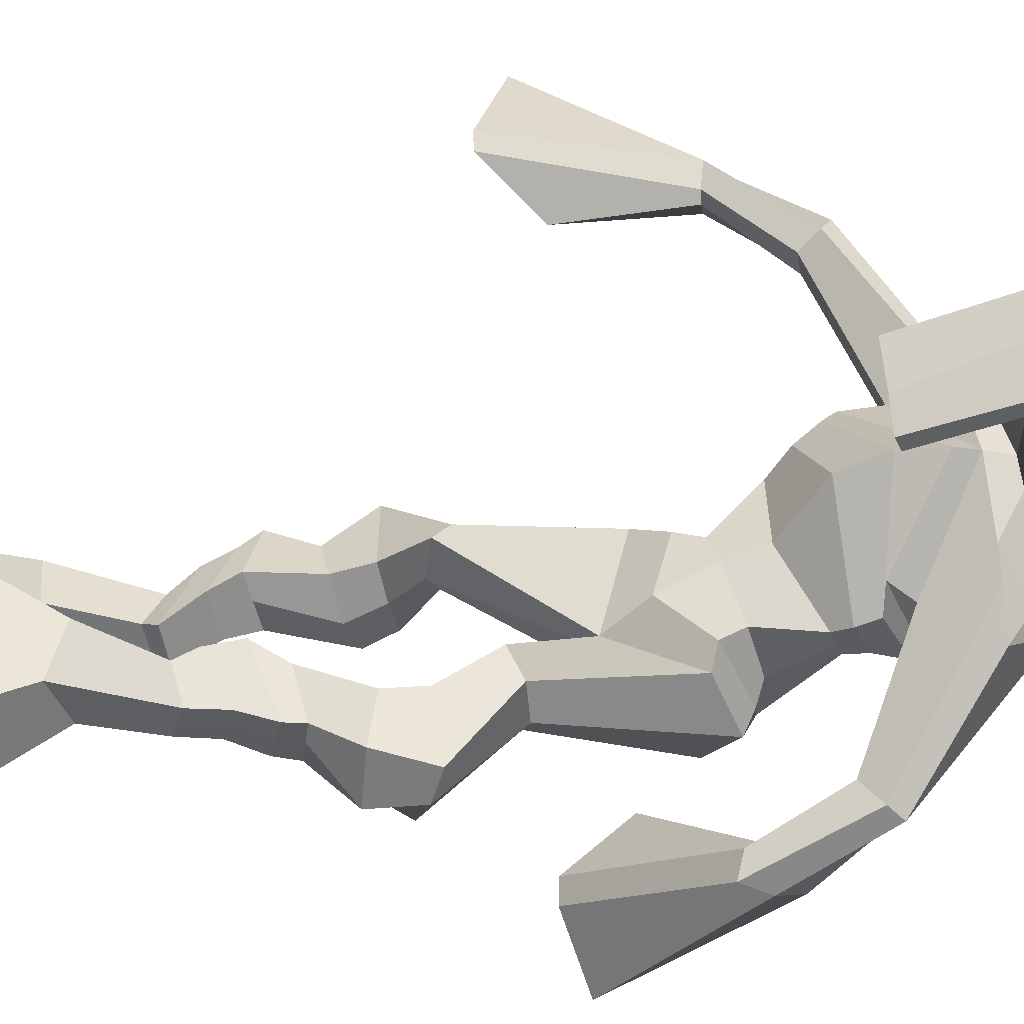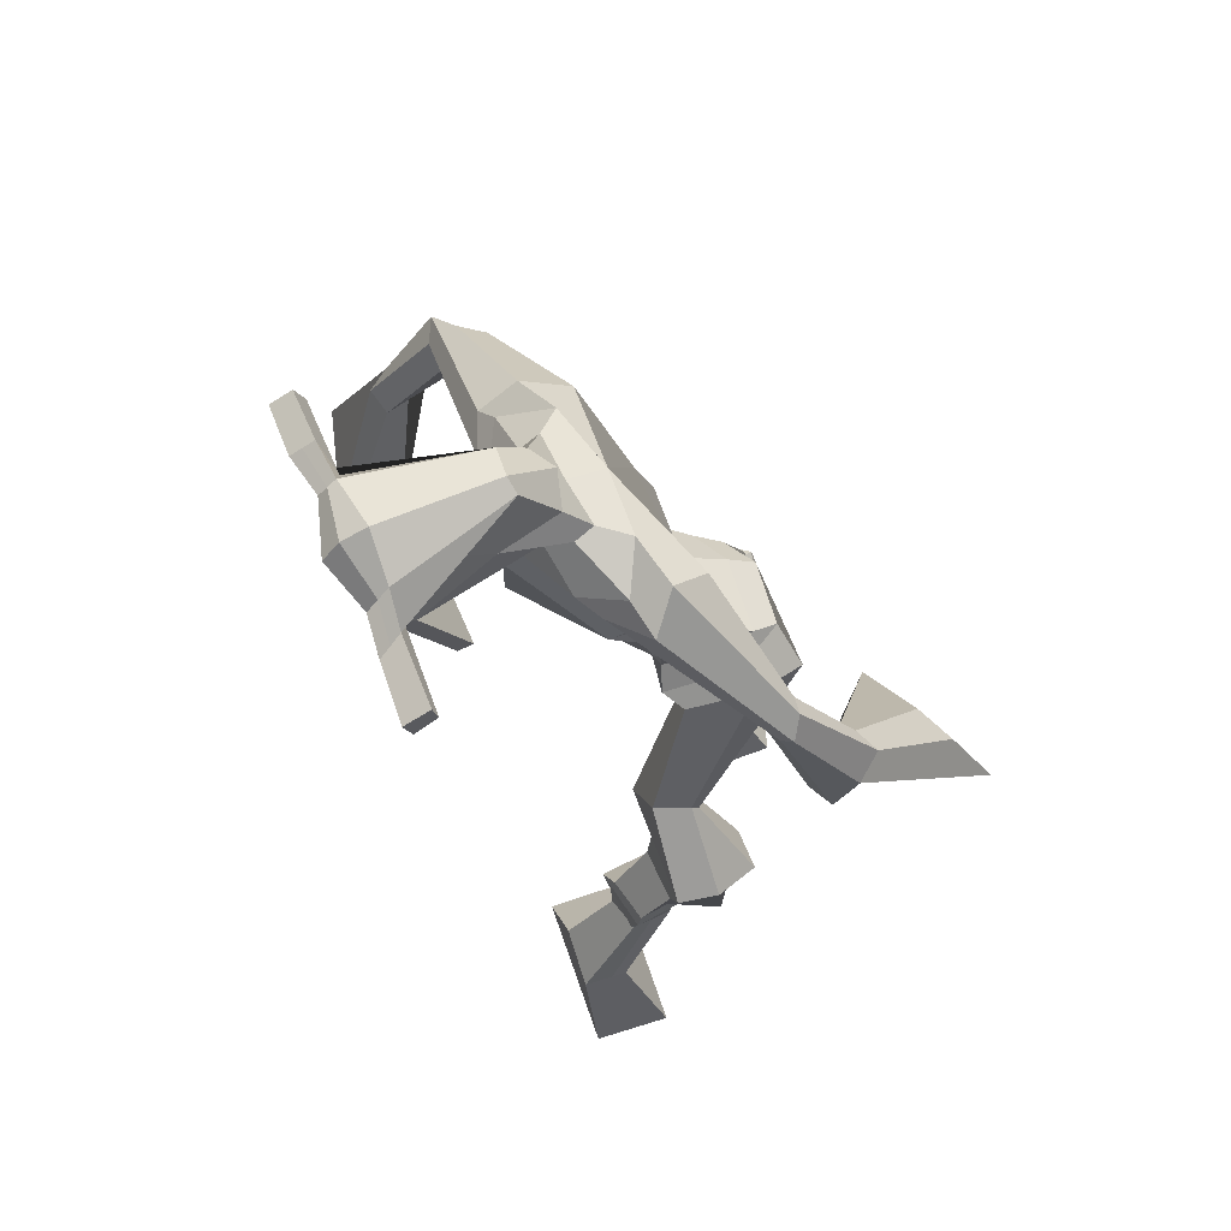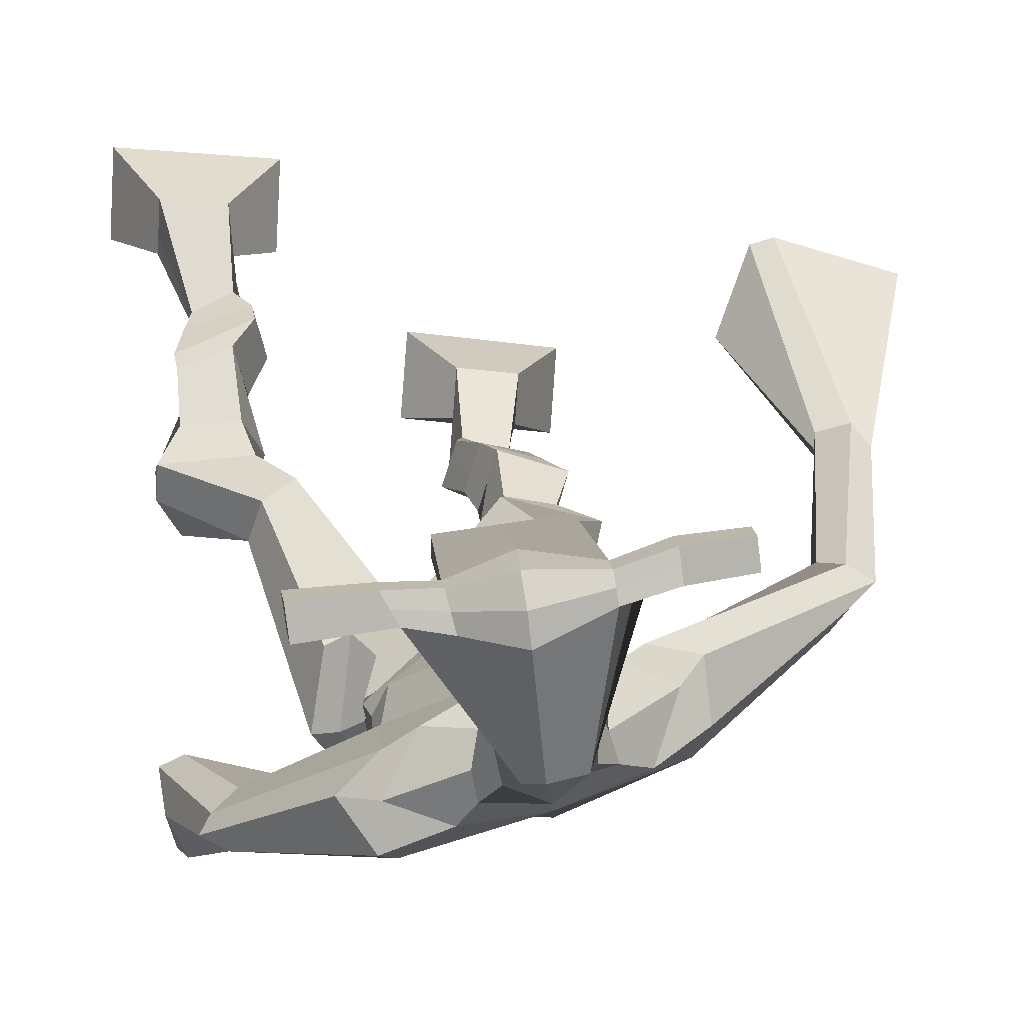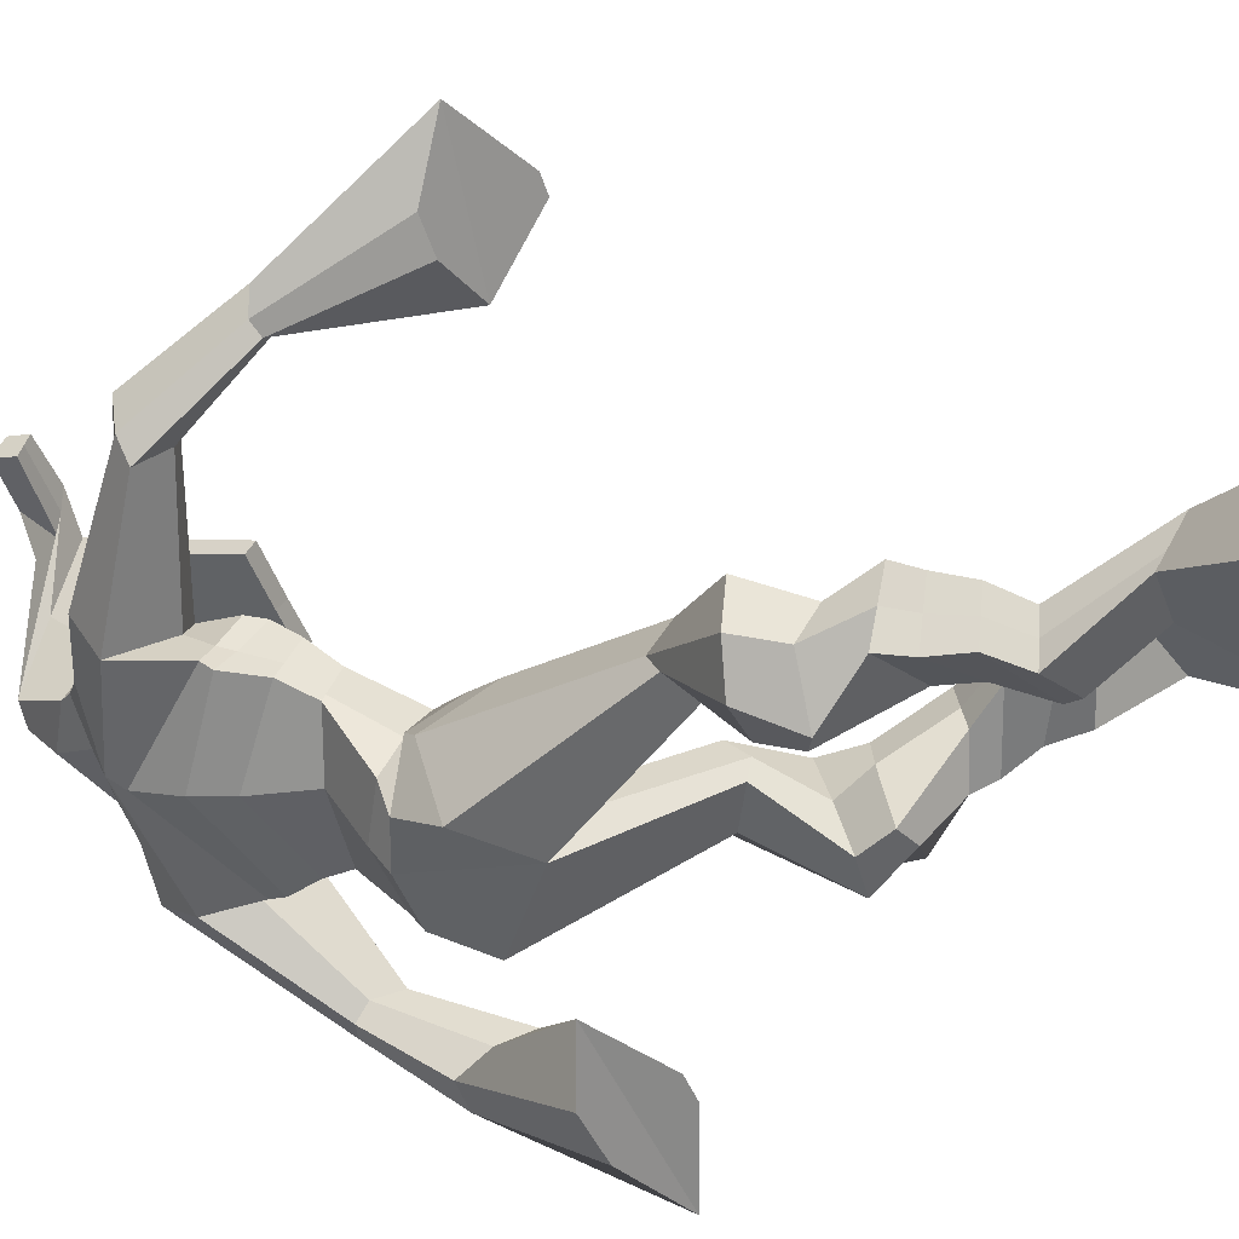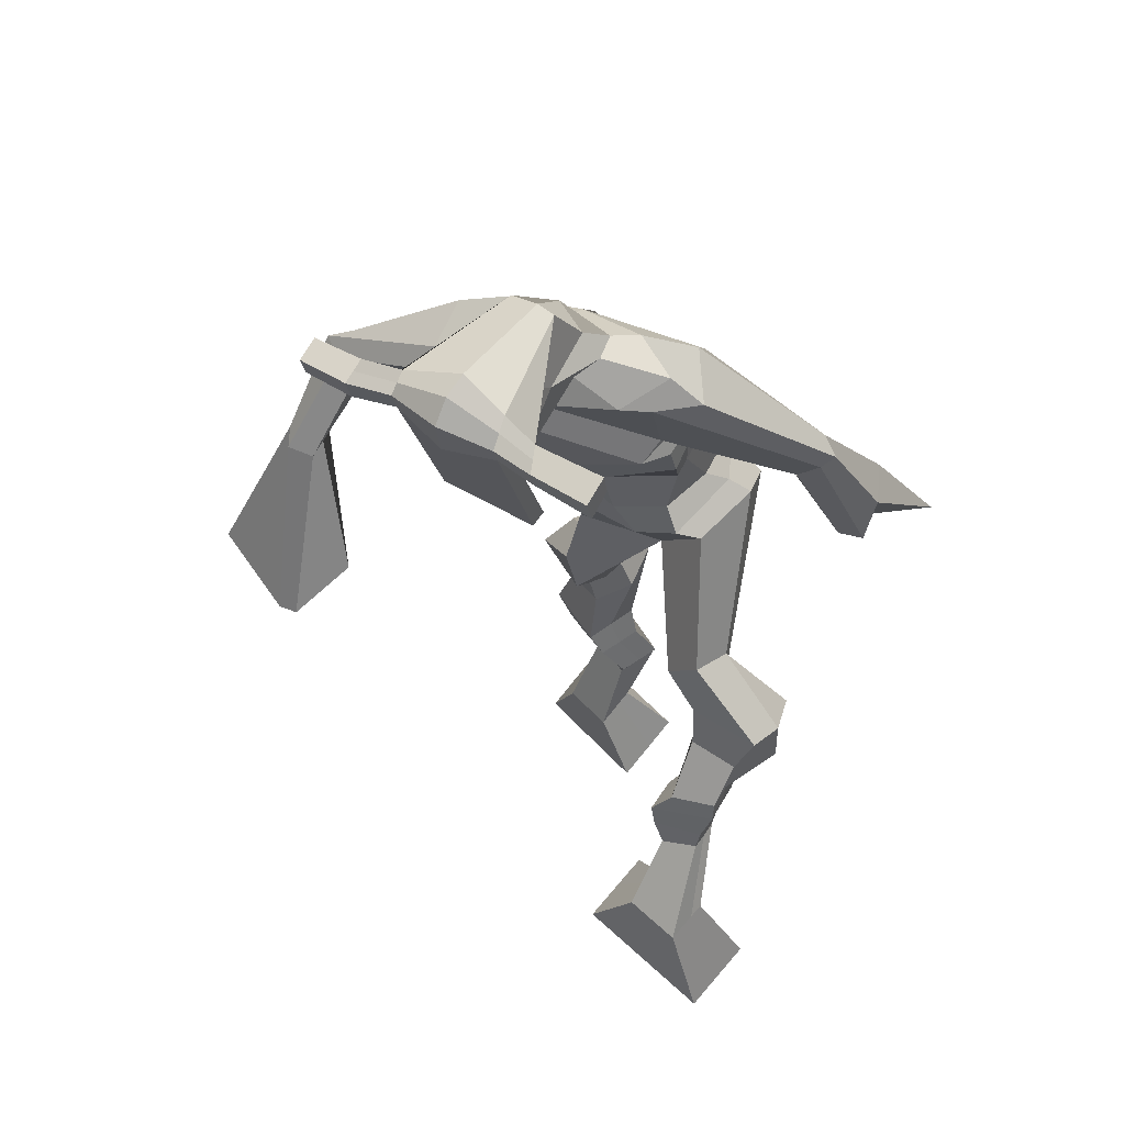
<metadata>
{"format":"obj","ext":"obj","renderer":"f3d","projection":"perspective","resolution":1024,"background":"white","views":[{"elev":48.0,"azim":86.4,"up":"+Z"},{"elev":65.9,"azim":70.9,"up":"+Y"},{"elev":34.2,"azim":170.3,"up":"+Z"},{"elev":-46.5,"azim":-70.3,"up":"+Z"},{"elev":47.8,"azim":37.8,"up":"+Y"}]}
</metadata>
<code>
o monstruo
v 0.2311 -0.2597 -0.5733
v 0.2871 -0.34 -0.6178
v 0.2204 -0.2954 -0.5217
v 0.2679 -0.4035 -0.5275
v 0.1514 -0.2615 -0.5925
v 0.08682 -0.363 -0.6765
v 0.1405 -0.2982 -0.5406
v 0.0676 -0.4264 -0.5862
v 0.2514 -0.1733 -0.6141
v 0.2303 -0.1853 -0.5554
v 0.1979 -0.1478 -0.627
v 0.177 -0.1587 -0.5685
v 0.2618 -0.1537 -0.6045
v 0.2409 -0.1651 -0.546
v 0.1822 -0.1029 -0.601
v 0.1602 -0.1173 -0.5409
v 0.2424 -0.09491 -0.5757
v 0.2205 -0.1093 -0.5157
v 0.1746 -0.05354 -0.5974
v 0.1478 -0.07294 -0.5249
v 0.2331 -0.0482 -0.5737
v 0.2064 -0.0676 -0.5012
v 0.152 -0.01676 -0.6015
v 0.1233 -0.04412 -0.5259
v 0.2329 0.06247 -0.6152
v 0.2147 0.02928 -0.5026
v 0.2058 0.05059 -0.6284
v 0.1499 0.02059 -0.5279
v 0.2183 0.1066 -0.6032
v 0.2149 0.084 -0.4857
v 0.1567 0.11 -0.6161
v 0.1092 0.09137 -0.5084
v 0.2553 0.1534 -0.491
v 0.2373 0.1455 -0.4237
v 0.2029 0.1836 -0.5054
v 0.2007 0.1692 -0.4443
v 0.3627 0.3475 -0.5421
v 0.3733 0.3205 -0.4429
v 0.2874 0.4188 -0.5415
v 0.2735 0.3597 -0.3835
v 0.508 -0.197 -0.2798
v 0.4422 -0.2715 -0.3209
v 0.4998 -0.2205 -0.2221
v 0.4285 -0.3147 -0.2184
v 0.5866 -0.219 -0.2804
v 0.6375 -0.3485 -0.3273
v 0.5786 -0.2441 -0.2215
v 0.6238 -0.3917 -0.2247
v 0.4919 -0.1483 -0.3462
v 0.5064 -0.1264 -0.2876
v 0.5454 -0.1301 -0.3616
v 0.5561 -0.1144 -0.3031
v 0.4759 -0.1141 -0.3504
v 0.4876 -0.09824 -0.2908
v 0.5556 -0.07837 -0.3567
v 0.5684 -0.06434 -0.294
v 0.4756 -0.06324 -0.3426
v 0.4884 -0.04921 -0.2799
v 0.5666 -0.03204 -0.3746
v 0.5838 -0.0169 -0.2983
v 0.503 -0.01976 -0.3634
v 0.5186 -0.004637 -0.2868
v 0.5659 0.000289 -0.386
v 0.5828 0.009652 -0.3029
v 0.5206 0.06183 -0.4501
v 0.5187 0.0808 -0.3333
v 0.5481 0.04718 -0.4525
v 0.5866 0.06592 -0.342
v 0.5392 0.1077 -0.4555
v 0.5091 0.1349 -0.3447
v 0.5958 0.112 -0.4578
v 0.6179 0.1429 -0.3403
v 0.4737 0.1907 -0.3899
v 0.4733 0.213 -0.3278
v 0.5266 0.218 -0.4004
v 0.5122 0.2315 -0.3411
v 0.4602 0.4263 -0.5545
v 0.4701 0.4292 -0.3953
v 0.2926 0.774 -0.3575
v 0.3233 0.721 -0.229
v 0.1445 0.7077 -0.3658
v 0.1962 0.6431 -0.2884
v 0.4366 0.7358 -0.4275
v 0.4382 0.6455 -0.3346
v 0.194 0.7622 -0.3288
v 0.2208 0.7121 -0.2366
v 0.1354 0.7439 -0.3002
v 0.1912 0.6957 -0.2311
v -0.0146 0.6103 -0.3055
v -0.008567 0.5698 -0.2488
v -0.02975 0.6219 -0.2704
v -0.02973 0.5984 -0.2335
v -0.05652 0.4682 -0.2292
v -0.03034 0.4599 -0.168
v -0.07591 0.4746 -0.2222
v -0.06547 0.4659 -0.1565
v -0.04253 0.3076 -0.1681
v -0.01909 0.2097 -0.08892
v -0.091 0.3082 -0.1564
v -0.04532 0.2099 -0.08275
v 0.3866 0.7811 -0.3573
v 0.4119 0.7276 -0.2763
v 0.4615 0.7899 -0.375
v 0.4487 0.7294 -0.2981
v 0.5688 0.6236 -0.4884
v 0.5753 0.573 -0.4526
v 0.5923 0.6298 -0.4858
v 0.6055 0.6006 -0.4587
v 0.5984 0.5298 -0.561
v 0.622 0.4527 -0.4991
v 0.6286 0.5234 -0.5788
v 0.6497 0.443 -0.5196
v 0.5482 0.3868 -0.6773
v 0.5072 0.2701 -0.6957
v 0.5946 0.3687 -0.7083
v 0.5433 0.2669 -0.7017
v 0.3354 0.8952 -0.0742
v 0.3387 0.8556 -0.01673
v 0.2538 0.8656 -0.05926
v 0.255 0.8428 -0.03526
v 0.395 0.8621 -0.07566
v 0.4012 0.8312 -0.04549
v 0.3948 0.7584 -0.09879
v 0.3297 0.7634 -0.0924
v 0.2541 0.7499 -0.09335
v 0.2588 0.8137 -0.274
v 0.348 0.8156 -0.2855
v 0.3055 0.8389 -0.294
v 0.401 0.8102 -0.0526
v 0.2529 0.8145 -0.04574
v 0.3407 0.8731 -0.2386
v 0.3201 0.8841 -0.2327
v 0.3332 0.8044 -0.03112
v 0.2784 0.8747 -0.2337
v 0.1259 0.8555 -0.04536
v 0.1278 0.8421 -0.01535
v 0.1257 0.8132 -0.02539
v 0.1235 0.8227 -0.05792
v 0.5381 0.848 -0.0775
v 0.5403 0.8312 -0.04273
v 0.5399 0.8004 -0.05314
v 0.5382 0.8201 -0.08359
v 0.2388 0.5254 -0.3916
v 0.3216 0.5554 -0.4188
v 0.4385 0.573 -0.4134
v 0.4437 0.5562 -0.3698
v 0.3377 0.5066 -0.3457
v 0.2453 0.5086 -0.3454
v 0.2093 0.5621 -0.3764
v 0.4486 0.5795 -0.3582
v 0.22 0.5404 -0.3198
v 0.3007 0.6324 -0.4228
v 0.4361 0.6057 -0.4176
v 0.3268 0.5646 -0.2512
v 0.4579 0.8052 -0.0511
v 0.4582 0.8297 -0.04283
v 0.4418 0.8448 -0.07313
v 0.423 0.8264 -0.08082
v 0.1948 0.8556 -0.05147
v 0.1969 0.8411 -0.0189
v 0.1946 0.8098 -0.02979
v 0.2308 0.8281 -0.06562
v 0.324 0.6137 -0.1364
v 0.3175 0.6228 -0.156
v 0.2432 0.6236 -0.1508
v 0.3833 0.621 -0.1611
v 0.3821 0.6117 -0.1411
v 0.2461 0.6143 -0.131
v 0.3109 0.7626 -0.2533
v 0.2333 0.7897 -0.2968
v 0.3549 0.7638 -0.2591
v 0.2666 0.7518 -0.2471
v 0.3681 0.7998 -0.3159
v 0.3029 0.798 -0.3039
v 0.1769 0.607 -0.3822
v 0.4435 0.6102 -0.3509
v 0.2097 0.5721 -0.2943
v 0.2913 0.6841 -0.4148
v 0.4447 0.6462 -0.4217
v 0.3289 0.6262 -0.2167
v 0.171 0.6201 -0.3713
v 0.4259 0.6125 -0.3114
v 0.1913 0.5909 -0.3001
v 0.2871 0.7442 -0.3911
v 0.4416 0.6643 -0.4217
v 0.3284 0.6877 -0.2172
v 0.3303 0.5112 -0.4984
v 0.4309 0.5105 -0.4958
v 0.3499 0.4492 -0.3557
v 0.2715 0.4797 -0.4752
v 0.4209 0.4726 -0.3816
v 0.3021 0.4408 -0.3711
v 0.07789 -0.3925 -0.6345
v 0.2275 -0.2712 -0.5562
v 0.1478 -0.2736 -0.5753
v 0.2782 -0.3695 -0.5758
v 0.2404 -0.1789 -0.5844
v 0.1871 -0.1533 -0.5974
v 0.2512 -0.1593 -0.5751
v 0.1712 -0.1101 -0.5709
v 0.2315 -0.1021 -0.5457
v 0.1612 -0.06324 -0.5612
v 0.2198 -0.0579 -0.5375
v 0.1376 -0.03044 -0.5637
v 0.2479 0.04317 -0.5513
v 0.1296 0.04102 -0.5929
v 0.2281 0.09461 -0.5428
v 0.1222 0.102 -0.5644
v 0.2551 0.1366 -0.472
v 0.1954 0.1944 -0.4892
v 0.3669 0.335 -0.4839
v 0.2502 0.4349 -0.4553
v 0.6311 -0.3686 -0.2796
v 0.5055 -0.2043 -0.2608
v 0.5839 -0.2273 -0.2609
v 0.4358 -0.2916 -0.2733
v 0.4998 -0.1367 -0.3165
v 0.5515 -0.1222 -0.3315
v 0.4821 -0.106 -0.3203
v 0.562 -0.07136 -0.3254
v 0.482 -0.05622 -0.3113
v 0.5752 -0.02447 -0.3364
v 0.5108 -0.0122 -0.3251
v 0.5744 0.004971 -0.3445
v 0.4944 0.07092 -0.3875
v 0.6174 0.05808 -0.4042
v 0.5133 0.1192 -0.4023
v 0.6209 0.1279 -0.3973
v 0.4663 0.1828 -0.3664
v 0.5294 0.2356 -0.3886
v 0.4909 0.4651 -0.4808
v 0.1792 0.6447 -0.3194
v 0.4328 0.697 -0.3884
v 0.1629 0.726 -0.2626
v 0.1342 0.6985 -0.2499
v -0.002022 0.5751 -0.2769
v -0.05664 0.6146 -0.2464
v -0.04031 0.4627 -0.1998
v -0.08684 0.4713 -0.1844
v 0.03286 0.2863 -0.1532
v -0.17 0.256 -0.1131
v 0.454 0.7682 -0.3275
v 0.4942 0.7332 -0.3446
v 0.5505 0.6013 -0.4788
v 0.6197 0.6195 -0.4697
v 0.6032 0.4924 -0.5257
v 0.6477 0.4848 -0.5518
v 0.4689 0.3578 -0.6373
v 0.6334 0.2987 -0.7542
v 0.3378 0.8852 -0.03942
v 0.2544 0.8542 -0.04726
v 0.3981 0.8466 -0.06058
v 0.3621 0.7915 -0.2045
v 0.2687 0.7791 -0.2005
v 0.3721 0.8416 -0.1457
v 0.2645 0.8447 -0.1398
v 0.1268 0.8488 -0.03036
v 0.1246 0.818 -0.04165
v 0.5392 0.8396 -0.06011
v 0.5391 0.8102 -0.06836
v 0.4402 0.5648 -0.3951
v 0.2398 0.5222 -0.3829
v 0.4413 0.5946 -0.3933
v 0.2133 0.5542 -0.356
v 0.4404 0.8158 -0.06596
v 0.45 0.8373 -0.05798
v 0.2127 0.8189 -0.04771
v 0.1959 0.8484 -0.03518
v 0.2399 0.7691 -0.272
v 0.3718 0.782 -0.2908
v 0.4425 0.6331 -0.396
v 0.192 0.5929 -0.3475
v 0.4421 0.6536 -0.4001
v 0.1805 0.6104 -0.3454
v 0.2762 0.4566 -0.4265
v 0.437 0.4925 -0.4487
v 0.3357 0.4886 -0.5351
v 0.4231 0.4903 -0.5306
v 0.3637 0.3772 -0.3901
v 0.2897 0.4727 -0.51
v 0.4428 0.4386 -0.3749
v 0.2945 0.4035 -0.368
v 0.4621 0.4814 -0.4683
v 0.2629 0.4512 -0.435
f 1 5 11 9
f 4 3 7 8
f 193 195 5 6
f 193 196 4 8
f 196 194 3 4
f 6 5 1 2
f 198 12 16 200
f 7 3 10 12
f 195 7 12 198
f 194 1 9 197
f 200 16 20 202
f 12 10 14 16
f 9 11 15 13
f 197 9 13 199
f 20 18 22 24
f 16 14 18 20
f 13 15 19 17
f 199 13 17 201
f 21 23 27 25
f 17 19 23 21
f 201 17 21 203
f 202 20 24 204
f 206 28 32 208
f 203 21 25 205
f 204 24 28 206
f 24 22 26 28
f 29 31 35 33
f 28 26 30 32
f 25 27 31 29
f 205 25 29 207
f 209 33 37 211
f 207 29 33 209
f 208 32 36 210
f 32 30 34 36
f 185 184 79 83
f 210 36 40 212
f 36 34 38 40
f 33 35 39 37
f 41 49 51 45
f 44 48 47 43
f 213 46 45 215
f 213 48 44 216
f 216 44 43 214
f 46 42 41 45
f 218 220 56 52
f 47 52 50 43
f 215 218 52 47
f 214 217 49 41
f 220 222 60 56
f 52 56 54 50
f 49 53 55 51
f 217 219 53 49
f 60 64 62 58
f 56 60 58 54
f 53 57 59 55
f 219 221 57 53
f 61 65 67 63
f 57 61 63 59
f 221 223 61 57
f 222 224 64 60
f 226 228 72 68
f 223 225 65 61
f 224 226 68 64
f 64 68 66 62
f 69 73 75 71
f 68 72 70 66
f 65 69 71 67
f 225 227 69 65
f 229 211 37 73
f 227 229 73 69
f 228 230 76 72
f 72 76 74 70
f 184 181 81 79
f 230 231 78 76
f 76 78 38 74
f 73 37 77 75
f 268 159 135 257
f 133 129 122 118
f 186 182 84 80
f 274 183 82 232
f 273 185 83 233
f 183 186 80 82
f 234 235 88 86
f 82 88 92 90
f 82 80 86 88
f 79 81 87 85
f 90 92 96 94
f 235 87 91 237
f 232 82 90 236
f 87 81 89 91
f 95 93 97 99
f 236 90 94 238
f 91 89 93 95
f 237 91 95 239
f 240 98 100 241
f 239 95 99 241
f 94 96 100 98
f 238 94 98 240
f 242 102 104 243
f 83 79 101 103
f 80 84 104 102
f 104 84 106 108
f 108 106 110 112
f 83 103 107 105
f 233 83 105 244
f 243 104 108 245
f 109 111 115 113
f 245 108 112 247
f 105 107 111 109
f 244 105 109 246
f 248 113 115 249
f 246 109 113 248
f 112 110 114 116
f 247 112 116 249
f 250 117 119 251
f 250 118 122 252
f 156 155 141 140
f 131 132 117 121
f 132 134 119 117
f 130 133 118 120
f 172 169 124 125
f 174 170 126 128
f 173 174 128 127
f 270 173 127 253
f 169 171 123 124
f 269 172 125 254
f 129 133 163 167
f 128 126 134 132
f 127 128 132 131
f 253 127 131 255
f 130 125 165 168
f 254 125 130 256
f 258 137 136 257
f 161 160 136 137
f 267 161 137 258
f 159 162 138 135
f 260 142 139 259
f 158 157 139 142
f 266 156 140 259
f 265 158 142 260
f 192 189 147 148
f 276 188 145 261
f 275 192 148 262
f 189 191 146 147
f 187 190 143 144
f 188 187 144 145
f 148 147 154 151
f 261 145 153 263
f 262 148 151 264
f 147 146 150 154
f 144 143 149 152
f 145 144 152 153
f 255 131 158 265
f 252 122 156 266
f 131 121 157 158
f 122 129 155 156
f 119 134 162 159
f 256 130 161 267
f 130 120 160 161
f 251 119 159 268
f 165 164 163 168
f 164 166 167 163
f 133 130 168 163
f 123 129 167 166
f 124 123 166 164
f 125 124 164 165
f 234 86 172 269
f 80 102 171 169
f 242 101 173 270
f 101 79 174 173
f 79 85 170 174
f 86 80 169 172
f 151 154 180 177
f 263 153 179 271
f 264 151 177 272
f 154 150 176 180
f 152 149 175 178
f 153 152 178 179
f 177 180 186 183
f 271 179 185 273
f 272 177 183 274
f 180 176 182 186
f 178 175 181 184
f 179 178 184 185
f 278 277 187 188
f 277 280 190 187
f 279 281 191 189
f 284 282 192 275
f 283 278 188 276
f 282 279 189 192
f 281 283 276 191
f 280 284 275 190
f 175 272 274 181
f 176 271 273 182
f 149 264 272 175
f 150 263 271 176
f 102 242 270 171
f 85 234 269 170
f 120 251 268 160
f 134 256 267 162
f 121 252 266 157
f 129 255 265 155
f 143 262 264 149
f 146 261 263 150
f 190 275 262 143
f 191 276 261 146
f 155 265 260 141
f 157 266 259 139
f 141 260 259 140
f 162 267 258 138
f 138 258 257 135
f 126 254 256 134
f 123 253 255 129
f 170 269 254 126
f 171 270 253 123
f 117 250 252 121
f 118 250 251 120
f 111 247 249 115
f 110 246 248 114
f 114 248 249 116
f 106 244 246 110
f 107 245 247 111
f 103 243 245 107
f 84 233 244 106
f 101 242 243 103
f 93 238 240 97
f 96 239 241 100
f 97 240 241 99
f 92 237 239 96
f 89 236 238 93
f 81 232 236 89
f 88 235 237 92
f 85 87 235 234
f 182 273 233 84
f 181 274 232 81
f 160 268 257 136
f 75 77 231 230
f 71 75 230 228
f 70 74 229 227
f 74 38 211 229
f 66 70 227 225
f 63 67 226 224
f 62 66 225 223
f 67 71 228 226
f 59 63 224 222
f 58 62 223 221
f 54 58 221 219
f 50 54 219 217
f 55 59 222 220
f 43 50 217 214
f 45 51 218 215
f 51 55 220 218
f 42 216 214 41
f 46 213 216 42
f 48 213 215 47
f 35 210 212 39
f 31 208 210 35
f 30 207 209 34
f 34 209 211 38
f 26 205 207 30
f 23 204 206 27
f 22 203 205 26
f 27 206 208 31
f 19 202 204 23
f 18 201 203 22
f 14 199 201 18
f 10 197 199 14
f 15 200 202 19
f 3 194 197 10
f 5 195 198 11
f 11 198 200 15
f 2 1 194 196
f 6 2 196 193
f 8 7 195 193
f 39 212 284 280
f 78 231 283 281
f 40 38 279 282
f 231 77 278 283
f 212 40 282 284
f 38 78 281 279
f 37 39 280 277
f 77 37 277 278

</code>
